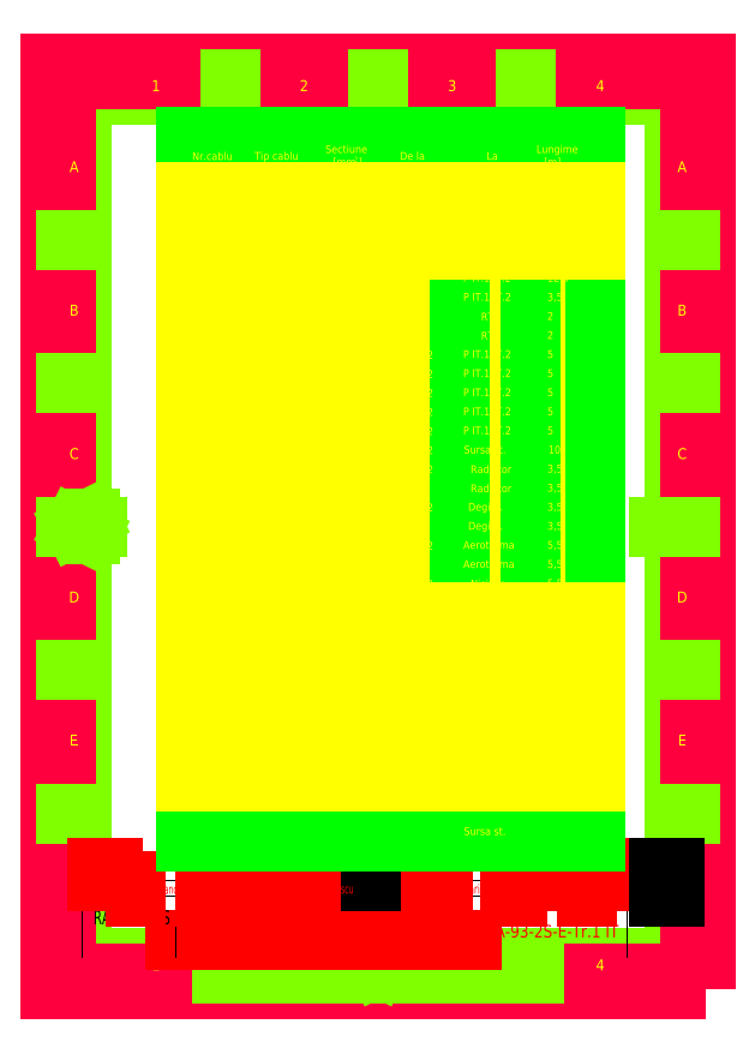
<metadata>
{"format":"dxf","ext":"dxf","renderer":"ezdxf+matplotlib","layout":"modelspace","background":"white","min_lineweight":24,"dpi":150}
</metadata>
<code>
0
SECTION
2
ENTITIES
0
INSERT
8
0
2
a4
10
412.7
20
5.489
30
0
0
LINE
8
0
10
309.7
20
279.1
30
0
11
309.7
21
53.17
31
0
0
LINE
8
0
10
289
20
279.1
30
0
11
289
21
53.17
31
0
0
LINE
8
0
10
266.4
20
279.1
30
0
11
266.4
21
53.17
31
0
0
LINE
8
0
10
245.9
20
279.1
30
0
11
245.9
21
53.17
31
0
0
INSERT
8
0
66
     1
2
indic-el
10
397.7
20
15.49
30
0
0
ATTRIB
8
INDICATOR
10
243.8
20
24.71
30
0
40
4.5
1
TRASEU 1 IT
41
1.94
7
ROMANS
72
     5
11
336.5
21
24.71
31
0
280
     0
2
NUME_DESEN
70
     0
280
     0
0
ATTRIB
8
INDICATOR
10
243.7
20
17.5
30
0
40
3
1
V3A-93-2S
41
3.519
7
ROMANS
72
     5
11
336.7
21
17.5
31
0
280
     0
2
ANS
70
     0
280
     0
0
ATTRIB
8
INDICATOR
10
339.1
20
22.25
30
0
40
4
1
V3A-93-2S-E-Tr0.1 IT
41
0.6454
7
ROMANS
72
     5
11
386.3
21
22.25
31
0
280
     0
2
NUMAR
70
     0
280
     0
0
ATTRIB
8
INDICATOR
10
278.5
20
36.33
30
0
40
3
1
Ing.V.Danciulescu
41
0.5667
7
ROMANS
72
     5
11
299.8
21
36.33
31
0
280
     0
2
DESENAT
70
     0
280
     0
0
ATTRIB
8
INDICATOR
10
329.4
20
36.29
30
0
40
3
1
Ing.Marin Stefan
41
0.6128
7
ROMANS
72
     5
11
351.8
21
36.29
31
0
280
     0
2
VERIFICAT
70
     0
280
     0
0
ATTRIB
8
INDICATOR
10
383.7
20
36.3
30
0
40
3
1
7.201
41
0.7489
7
ROMANS
72
     5
11
397.3
21
36.3
31
0
280
     0
2
DATA
70
     0
280
     0
0
ATTRIB
8
INDICATOR
10
230.6
20
36.23
30
0
40
3
1
Ing.V.Danciulescu
41
0.5539
7
ROMANS
72
     5
11
251.5
21
36.23
31
0
280
     0
2
PROIECTAT
70
     0
280
     0
0
SEQEND
8
0
0
LINE
8
0
10
397.7
20
35.49
30
0
11
402.7
21
35.49
31
0
0
LINE
8
0
10
397.7
20
40.49
30
0
11
402.7
21
40.49
31
0
0
LINE
8
0
10
397.7
20
44.49
30
0
11
402.7
21
44.49
31
0
0
TEXT
8
0
10
251.8
20
171.5
30
0
40
2.5
1
C15
0
LINE
8
0
10
245.9
20
132.7
30
0
11
377.4
21
132.7
31
0
0
LINE
8
0
10
245.9
20
114.4
30
0
11
377.4
21
114.4
31
0
0
LINE
8
0
10
245.9
20
138.8
30
0
11
377.4
21
138.8
31
0
0
TEXT
8
0
10
251.8
20
133.8
30
0
40
2.5
1
C19
0
LINE
8
0
10
245.9
20
145
30
0
11
377.4
21
145
31
0
0
LINE
8
0
10
245.9
20
151.1
30
0
11
377.4
21
151.1
31
0
0
LINE
8
0
10
245.9
20
157.2
30
0
11
377.4
21
157.2
31
0
0
LINE
8
0
10
245.9
20
163.3
30
0
11
377.4
21
163.3
31
0
0
LINE
8
0
10
245.9
20
169.4
30
0
11
377.4
21
169.4
31
0
0
TEXT
8
0
10
251.8
20
147.1
30
0
40
2.5
1
C07
0
TEXT
8
0
10
251.8
20
159.3
30
0
40
2.5
1
C11
0
TEXT
8
0
10
251.8
20
165.4
30
0
40
2.5
1
T0
0
LINE
8
0
10
245.9
20
175.5
30
0
11
377.4
21
175.5
31
0
0
LINE
8
0
10
245.9
20
181.7
30
0
11
377.4
21
181.7
31
0
0
LINE
8
0
10
245.9
20
187.8
30
0
11
377.4
21
187.8
31
0
0
LINE
8
0
10
245.9
20
193.9
30
0
11
377.4
21
193.9
31
0
0
LINE
8
0
10
245.9
20
200
30
0
11
377.4
21
200
31
0
0
TEXT
8
0
10
251.8
20
177.6
30
0
40
2.5
1
B03
0
TEXT
8
0
10
251.8
20
183.8
30
0
40
2.5
1
C17
0
TEXT
8
0
10
251.8
20
196
30
0
40
2.5
1
C09
0
TEXT
8
0
10
251.8
20
189.9
30
0
40
2.5
1
C13
0
TEXT
8
0
10
251.8
20
202.1
30
0
40
2.5
1
C05
0
LINE
8
0
10
245.9
20
218.4
30
0
11
377.4
21
218.4
31
0
0
LINE
8
0
10
245.9
20
206.1
30
0
11
377.4
21
206.1
31
0
0
LINE
8
0
10
245.9
20
212.3
30
0
11
377.4
21
212.3
31
0
0
LINE
8
0
10
245.9
20
224.5
30
0
11
377.4
21
224.5
31
0
0
LINE
8
0
10
245.9
20
230.6
30
0
11
377.4
21
230.6
31
0
0
TEXT
8
0
10
251.8
20
220.5
30
0
40
2.5
1
P03
0
TEXT
8
0
10
251.8
20
208.2
30
0
40
2.5
1
B01
0
TEXT
8
0
10
251.8
20
214.4
30
0
40
2.5
1
T0
0
TEXT
8
0
10
251.8
20
226.6
30
0
40
2.5
1
P01
0
TEXT
8
0
10
251.8
20
232.7
30
0
40
2.5
1
T3
0
TEXT
8
0
10
294.6
20
226.4
30
0
40
2.5
1
25
0
TEXT
8
0
10
294.6
20
232.5
30
0
40
2.5
1
25
0
TEXT
8
0
10
290.1
20
281.4
30
0
40
2.5
1
Traseu 1 IT
0
LINE
8
0
10
245.9
20
236.7
30
0
11
377.4
21
236.7
31
0
0
LINE
8
0
10
245.9
20
267.3
30
0
11
377.4
21
267.3
31
0
0
LINE
8
0
10
245.9
20
279.1
30
0
11
377.4
21
279.1
31
0
0
TEXT
8
0
10
268.1
20
271.6
30
0
40
2.5
1
Tip cablu
0
TEXT
8
0
10
251.8
20
238.8
30
0
40
2.5
1
S03
0
TEXT
8
0
10
271.2
20
238.7
30
0
40
2.5
1
NEXANS
0
TEXT
8
0
10
248.1
20
271.6
30
0
40
2.5
1
Nr.cablu
0
TEXT
8
0
10
294.6
20
238.7
30
0
40
2.5
1
10
0
TEXT
8
0
10
293.2
20
269.7
30
0
40
2.5
1
[mm ]
0
TEXT
8
0
10
290.8
20
273.8
30
0
40
2.5
1
Sectiune
0
TEXT
8
0
10
300
20
271.1
30
0
40
1.5
1
2
0
LINE
8
0
10
377.4
20
279.1
30
0
11
377.4
21
53.17
31
0
0
LINE
8
0
10
356.7
20
279.1
30
0
11
356.7
21
53.17
31
0
0
LINE
8
0
10
334
20
279.1
30
0
11
334
21
53.17
31
0
0
TEXT
8
0
10
342.5
20
271.6
30
0
40
2.5
1
La
0
TEXT
8
0
10
360.9
20
269.7
30
0
40
2.5
1
[m]
0
TEXT
8
0
10
358.5
20
273.8
30
0
40
2.5
1
Lungime
0
TEXT
8
0
10
314.7
20
271.6
30
0
40
2.5
1
De la
0
TEXT
8
0
10
315
20
238.7
30
0
40
2.5
1
ACL
0
TEXT
8
0
10
339.3
20
238.7
30
0
40
2.5
1
P 2.2
0
TEXT
8
0
10
362
20
238.7
30
0
40
2.5
1
4
0
TEXT
8
0
10
271.2
20
232.6
30
0
40
2.5
1
NEXANS
0
TEXT
8
0
10
315
20
232.5
30
0
40
2.5
1
ACL
0
TEXT
8
0
10
362
20
232.5
30
0
40
2.5
1
12,5
0
TEXT
8
0
10
335
20
232.5
30
0
40
2.5
1
P IT0.1;IT0.2
0
TEXT
8
0
10
271.2
20
226.4
30
0
40
2.5
1
NEXANS
0
TEXT
8
0
10
271.2
20
220.3
30
0
40
2.5
1
NEXANS
0
TEXT
8
0
10
271.2
20
195.8
30
0
40
2.5
1
NEXANS
0
TEXT
8
0
10
271.2
20
202
30
0
40
2.5
1
NEXANS
0
TEXT
8
0
10
271.2
20
208.1
30
0
40
2.5
1
NEXANS
0
TEXT
8
0
10
271.2
20
214.2
30
0
40
2.5
1
NEXANS
0
TEXT
8
0
10
271.2
20
189.7
30
0
40
2.5
1
NEXANS
0
TEXT
8
0
10
271.2
20
183.6
30
0
40
2.5
1
NEXANS
0
TEXT
8
0
10
271.2
20
177.5
30
0
40
2.5
1
NEXANS
0
TEXT
8
0
10
271.2
20
171.4
30
0
40
2.5
1
NEXANS
0
TEXT
8
0
10
312.9
20
226.4
30
0
40
2.5
1
Ax inv.
0
TEXT
8
0
10
335
20
226.4
30
0
40
2.5
1
P IT0.1;IT0.2
0
TEXT
8
0
10
362
20
226.4
30
0
40
2.5
1
3,5
0
TEXT
8
0
10
312.9
20
220.3
30
0
40
2.5
1
Ax inv.
0
TEXT
8
0
10
340.7
20
220.1
30
0
40
2.5
1
RTN
0
TEXT
8
0
10
362
20
220.3
30
0
40
2.5
1
2
0
TEXT
8
0
10
294.6
20
220.3
30
0
40
2.5
1
25
0
TEXT
8
0
10
294.6
20
214.2
30
0
40
2.5
1
25
0
TEXT
8
0
10
312.9
20
214.2
30
0
40
2.5
1
Ax inv.
0
TEXT
8
0
10
340.7
20
214
30
0
40
2.5
1
RTN
0
TEXT
8
0
10
362
20
214.2
30
0
40
2.5
1
2
0
TEXT
8
0
10
362
20
208.1
30
0
40
2.5
1
5
0
TEXT
8
0
10
294.6
20
208.1
30
0
40
2.5
1
10
0
TEXT
8
0
10
294.6
20
201.9
30
0
40
2.5
1
10
0
TEXT
8
0
10
362
20
201.9
30
0
40
2.5
1
5
0
TEXT
8
0
10
362
20
189.7
30
0
40
2.5
1
5
0
TEXT
8
0
10
362
20
195.8
30
0
40
2.5
1
5
0
TEXT
8
0
10
294.6
20
189.7
30
0
40
2.5
1
10
0
TEXT
8
0
10
294.6
20
195.8
30
0
40
2.5
1
10
0
TEXT
8
0
10
294.6
20
183.6
30
0
40
2.5
1
10
0
TEXT
8
0
10
362
20
183.6
30
0
40
2.5
1
5
0
TEXT
8
0
10
335
20
208.1
30
0
40
2.5
1
P IT0.1;IT0.2
0
TEXT
8
0
10
335
20
201.9
30
0
40
2.5
1
P IT0.1;IT0.2
0
TEXT
8
0
10
335
20
189.7
30
0
40
2.5
1
P IT0.1;IT0.2
0
TEXT
8
0
10
335
20
195.8
30
0
40
2.5
1
P IT0.1;IT0.2
0
TEXT
8
0
10
335
20
183.6
30
0
40
2.5
1
P IT0.1;IT0.2
0
TEXT
8
0
10
311.7
20
207.9
30
0
40
2.5
1
P 4.1;4.2
0
TEXT
8
0
10
311.7
20
201.8
30
0
40
2.5
1
P 4.1;4.2
0
TEXT
8
0
10
311.7
20
189.5
30
0
40
2.5
1
P 4.1;4.2
0
TEXT
8
0
10
311.7
20
195.6
30
0
40
2.5
1
P 4.1;4.2
0
TEXT
8
0
10
311.7
20
183.4
30
0
40
2.5
1
P 4.1;4.2
0
TEXT
8
0
10
294.6
20
177.5
30
0
40
2.5
1
10
0
TEXT
8
0
10
311.7
20
177.3
30
0
40
2.5
1
P 4.1;4.2
0
TEXT
8
0
10
362
20
171.4
30
0
40
2.5
1
3,5
0
TEXT
8
0
10
337.4
20
171.2
30
0
40
2.5
1
Radiator
0
TEXT
8
0
10
294.6
20
171.4
30
0
40
2.5
1
10
0
TEXT
8
0
10
294.6
20
165.2
30
0
40
2.5
1
10
0
TEXT
8
0
10
271.2
20
165.2
30
0
40
2.5
1
NEXANS
0
TEXT
8
0
10
337.4
20
165
30
0
40
2.5
1
Radiator
0
TEXT
8
0
10
335.2
20
177.5
30
0
40
2.5
1
Sursa st.
0
TEXT
8
0
10
311.7
20
171.2
30
0
40
2.5
1
P 4.1;4.2
0
TEXT
8
0
10
311.7
20
165
30
0
40
2.5
1
Rigleta
0
TEXT
8
0
10
362.3
20
177.5
30
0
40
2.5
1
10
0
TEXT
8
0
10
271.2
20
159.1
30
0
40
2.5
1
NEXANS
0
TEXT
8
0
10
271.2
20
153
30
0
40
2.5
1
NEXANS
0
TEXT
8
0
10
271.2
20
146.9
30
0
40
2.5
1
NEXANS
0
TEXT
8
0
10
271.2
20
140.8
30
0
40
2.5
1
NEXANS
0
TEXT
8
0
10
271.2
20
134.7
30
0
40
2.5
1
NEXANS
0
TEXT
8
0
10
271.2
20
128.5
30
0
40
2.5
1
NEXANS
0
TEXT
8
0
10
294.6
20
159.1
30
0
40
2.5
1
10
0
TEXT
8
0
10
294.6
20
153
30
0
40
2.5
1
10
0
TEXT
8
0
10
294.6
20
146.9
30
0
40
2.5
1
10
0
TEXT
8
0
10
294.6
20
140.8
30
0
40
2.5
1
10
0
TEXT
8
0
10
294.6
20
134.6
30
0
40
2.5
1
10
0
TEXT
8
0
10
294.6
20
128.5
30
0
40
2.5
1
10
0
TEXT
8
0
10
311.7
20
128.3
30
0
40
2.5
1
Rigleta
0
TEXT
8
0
10
311.7
20
134.4
30
0
40
2.5
1
P 4.1;4.2
0
TEXT
8
0
10
311.7
20
158.9
30
0
40
2.5
1
P 4.1;4.2
0
TEXT
8
0
10
311.7
20
146.7
30
0
40
2.5
1
P 4.1;4.2
0
TEXT
8
0
10
336.6
20
159.1
30
0
40
2.5
1
Degivr.
0
TEXT
8
0
10
335
20
146.9
30
0
40
2.5
1
Aeroterma
0
TEXT
8
0
10
337.4
20
134.4
30
0
40
2.5
1
Nisipar
0
TEXT
8
0
10
362
20
146.9
30
0
40
2.5
1
5,5
0
TEXT
8
0
10
362
20
159.1
30
0
40
2.5
1
3,5
0
TEXT
8
0
10
251.8
20
153.2
30
0
40
2.5
1
T0
0
TEXT
8
0
10
311.7
20
152.8
30
0
40
2.5
1
Rigleta
0
TEXT
8
0
10
336.6
20
153
30
0
40
2.5
1
Degivr.
0
TEXT
8
0
10
362
20
165.2
30
0
40
2.5
1
3,5
0
TEXT
8
0
10
362
20
153
30
0
40
2.5
1
3,5
0
TEXT
8
0
10
251.8
20
140.9
30
0
40
2.5
1
T0
0
TEXT
8
0
10
294.6
20
140.8
30
0
40
2.5
1
10
0
TEXT
8
0
10
311.7
20
140.6
30
0
40
2.5
1
Rigleta
0
TEXT
8
0
10
335
20
140.8
30
0
40
2.5
1
Aeroterma
0
TEXT
8
0
10
362
20
140.8
30
0
40
2.5
1
5,5
0
TEXT
8
0
10
362
20
134.6
30
0
40
2.5
1
5,5
0
TEXT
8
0
10
362
20
128.5
30
0
40
2.5
1
5,5
0
TEXT
8
0
10
251.8
20
128.7
30
0
40
2.5
1
T0
0
TEXT
8
0
10
337.4
20
128.3
30
0
40
2.5
1
Nisipar
0
LINE
8
0
10
245.9
20
126.6
30
0
11
377.4
21
126.6
31
0
0
LINE
8
0
10
245.9
20
120.5
30
0
11
377.4
21
120.5
31
0
0
TEXT
8
0
10
294.6
20
122.4
30
0
40
2.5
1
10
0
TEXT
8
0
10
294.6
20
116.3
30
0
40
2.5
1
10
0
TEXT
8
0
10
311.7
20
122.2
30
0
40
2.5
1
P 4.1;4.2
0
TEXT
8
0
10
311.7
20
116.1
30
0
40
2.5
1
Rigleta
0
TEXT
8
0
10
336
20
122.1
30
0
40
2.5
1
Rez.salon
0
TEXT
8
0
10
362
20
122.4
30
0
40
2.5
1
15
0
TEXT
8
0
10
362
20
116.3
30
0
40
2.5
1
15
0
TEXT
8
0
10
271.2
20
122.4
30
0
40
2.5
1
NEXANS
0
TEXT
8
0
10
271.2
20
116.3
30
0
40
2.5
1
NEXANS
0
TEXT
8
0
10
251.8
20
121.6
30
0
40
2.5
1
C03
0
TEXT
8
0
10
251.8
20
116.5
30
0
40
2.5
1
T0
0
TEXT
8
0
10
336
20
116
30
0
40
2.5
1
Rez.salon
0
LINE
8
0
10
245.9
20
71.52
30
0
11
377.4
21
71.52
31
0
0
LINE
8
0
10
245.9
20
77.64
30
0
11
377.4
21
77.64
31
0
0
LINE
8
0
10
245.9
20
65.41
30
0
11
377.4
21
65.41
31
0
0
LINE
8
0
10
245.9
20
83.76
30
0
11
377.4
21
83.76
31
0
0
LINE
8
0
10
245.9
20
89.88
30
0
11
377.4
21
89.88
31
0
0
LINE
8
0
10
245.9
20
96
30
0
11
373.5
21
96
31
0
0
LINE
8
0
10
245.9
20
102.1
30
0
11
377.4
21
102.1
31
0
0
LINE
8
0
10
245.9
20
108.2
30
0
11
377.4
21
108.2
31
0
0
TEXT
8
0
10
251.8
20
67.51
30
0
40
2.5
1
C20.2
0
TEXT
8
0
10
251.8
20
72.6
30
0
40
2.5
1
C20.1
0
TEXT
8
0
10
251.8
20
79.75
30
0
40
2.5
1
C12
0
TEXT
8
0
10
251.8
20
84.84
30
0
40
2.5
1
C10
0
TEXT
8
0
10
251.8
20
91.98
30
0
40
2.5
1
C08
0
TEXT
8
0
10
251.8
20
98.1
30
0
40
2.5
1
C06
0
TEXT
8
0
10
251.8
20
104.2
30
0
40
2.5
1
C04
0
TEXT
8
0
10
251.8
20
110.3
30
0
40
2.5
1
C02
0
TEXT
8
0
10
271.2
20
110.2
30
0
40
2.5
1
NEXANS
0
TEXT
8
0
10
271.2
20
104.1
30
0
40
2.5
1
NEXANS
0
TEXT
8
0
10
271.2
20
97.94
30
0
40
2.5
1
NEXANS
0
LINE
8
0
10
245.9
20
96
30
0
11
377.4
21
96
31
0
0
TEXT
8
0
10
271.2
20
91.82
30
0
40
2.5
1
NEXANS
0
TEXT
8
0
10
271.2
20
85.7
30
0
40
2.5
1
NEXANS
0
TEXT
8
0
10
271.2
20
79.58
30
0
40
2.5
1
NEXANS
0
TEXT
8
0
10
271.2
20
73.46
30
0
40
2.5
1
NEXANS
0
TEXT
8
0
10
271.2
20
67.34
30
0
40
2.5
1
NEXANS
0
TEXT
8
0
10
294.6
20
67.33
30
0
40
2.5
1
10
0
TEXT
8
0
10
294.6
20
73.45
30
0
40
2.5
1
10
0
TEXT
8
0
10
294.6
20
79.57
30
0
40
2.5
1
10
0
TEXT
8
0
10
294.6
20
85.69
30
0
40
2.5
1
10
0
TEXT
8
0
10
294.6
20
91.81
30
0
40
2.5
1
10
0
TEXT
8
0
10
294.6
20
97.93
30
0
40
2.5
1
10
0
TEXT
8
0
10
294.6
20
104
30
0
40
2.5
1
10
0
TEXT
8
0
10
294.6
20
110.2
30
0
40
2.5
1
10
0
TEXT
8
0
10
316.8
20
110
30
0
40
2.5
1
R1
0
TEXT
8
0
10
341.7
20
110.2
30
0
40
2.5
1
R2
0
TEXT
8
0
10
362
20
110.2
30
0
40
2.5
1
0,5
0
TEXT
8
0
10
316.8
20
103.8
30
0
40
2.5
1
R3
0
TEXT
8
0
10
341.7
20
104
30
0
40
2.5
1
R4
0
TEXT
8
0
10
362
20
104
30
0
40
2.5
1
0,5
0
TEXT
8
0
10
316.8
20
91.61
30
0
40
2.5
1
R7
0
TEXT
8
0
10
316.8
20
97.73
30
0
40
2.5
1
R5
0
TEXT
8
0
10
341.7
20
97.93
30
0
40
2.5
1
R6
0
TEXT
8
0
10
341.7
20
91.81
30
0
40
2.5
1
R8
0
TEXT
8
0
10
362
20
97.93
30
0
40
2.5
1
0,5
0
TEXT
8
0
10
362
20
91.81
30
0
40
2.5
1
0,5
0
TEXT
8
0
10
316.8
20
85.49
30
0
40
2.5
1
R9
0
TEXT
8
0
10
316.8
20
79.37
30
0
40
2.5
1
R11
0
TEXT
8
0
10
316.8
20
73.25
30
0
40
2.5
1
R16.1
0
TEXT
8
0
10
316.8
20
67.14
30
0
40
2.5
1
R16.2
0
TEXT
8
0
10
341.7
20
67.33
30
0
40
2.5
1
R17.2
0
TEXT
8
0
10
341.7
20
73.45
30
0
40
2.5
1
R17.1
0
TEXT
8
0
10
341.7
20
79.57
30
0
40
2.5
1
R12
0
TEXT
8
0
10
341.7
20
85.69
30
0
40
2.5
1
R10
0
TEXT
8
0
10
362
20
85.69
30
0
40
2.5
1
0,5
0
TEXT
8
0
10
362
20
79.57
30
0
40
2.5
1
0,5
0
TEXT
8
0
10
362
20
73.45
30
0
40
2.5
1
3,5
0
TEXT
8
0
10
362
20
67.33
30
0
40
2.5
1
3,5
0
TEXT
8
0
10
362
20
61.21
30
0
40
2.5
1
5,5
0
TEXT
8
0
10
294.6
20
61.21
30
0
40
2.5
1
10
0
TEXT
8
0
10
271.2
20
61.22
30
0
40
2.5
1
NEXANS
0
TEXT
8
0
10
251.8
20
61.39
30
0
40
2.5
1
T0
0
LINE
8
0
10
245.9
20
59.29
30
0
11
377.4
21
59.29
31
0
0
TEXT
8
0
10
311.7
20
61.02
30
0
40
2.5
1
Rigleta
0
TEXT
8
0
10
336
20
60.94
30
0
40
2.5
1
Rez.salon
0
TEXT
8
0
10
271.2
20
257
30
0
40
2.5
1
NEXANS
0
TEXT
8
0
10
271.2
20
250.9
30
0
40
2.5
1
NEXANS
0
TEXT
8
0
10
271.2
20
244.8
30
0
40
2.5
1
NEXANS
0
TEXT
8
0
10
251.8
20
251.1
30
0
40
2.5
1
T1
0
TEXT
8
0
10
251.8
20
257.2
30
0
40
2.5
1
TL
0
TEXT
8
0
10
294.6
20
257
30
0
40
2.5
1
50
0
TEXT
8
0
10
294.6
20
250.9
30
0
40
2.5
1
50
0
TEXT
8
0
10
294.6
20
244.8
30
0
40
2.5
1
50
0
TEXT
8
0
10
315
20
257
30
0
40
2.5
1
Disj0.1Q1
0
TEXT
8
0
10
335.8
20
256.9
30
0
40
2.5
1
Cont.linie
0
TEXT
8
0
10
335
20
250.9
30
0
40
2.5
1
Controler
0
TEXT
8
0
10
362
20
250.9
30
0
40
2.5
1
5
0
TEXT
8
0
10
362
20
257
30
0
40
2.5
1
6
0
LINE
8
0
10
245.9
20
255.1
30
0
11
377.4
21
255.1
31
0
0
LINE
8
0
10
245.9
20
249
30
0
11
377.4
21
249
31
0
0
LINE
8
0
10
245.9
20
242.9
30
0
11
377.4
21
242.9
31
0
0
TEXT
8
0
10
251.8
20
263.3
30
0
40
2.5
1
T
0
TEXT
8
0
10
271.2
20
263.1
30
0
40
2.5
1
NEXANS
0
TEXT
8
0
10
294.6
20
263.1
30
0
40
2.5
1
50
0
TEXT
8
0
10
311.1
20
263.1
30
0
40
2.5
1
Pantograf
0
TEXT
8
0
10
339.3
20
263.1
30
0
40
2.5
1
1Q1;100
0
TEXT
8
0
10
362
20
263.1
30
0
40
2.5
1
4
0
LINE
8
0
10
245.9
20
261.2
30
0
11
377.4
21
261.2
31
0
0
TEXT
8
0
10
251.8
20
245
30
0
40
2.5
1
T0
0
TEXT
8
0
10
335
20
244.8
30
0
40
2.5
1
Controler
0
TEXT
8
0
10
311.7
20
244.6
30
0
40
2.5
1
Rigleta
0
TEXT
8
0
10
362
20
244.8
30
0
40
2.5
1
5
0
TEXT
8
0
10
311.5
20
250.7
30
0
40
2.5
1
Cont.linie
0
TEXT
8
0
10
271.2
20
55.1
30
0
40
2.5
1
NEXANS
0
TEXT
8
0
10
251.8
20
55.27
30
0
40
2.5
1
T0
0
TEXT
8
0
10
294.6
20
55.09
30
0
40
2.5
1
10
0
TEXT
8
0
10
311.7
20
54.9
30
0
40
2.5
1
CCL2
0
TEXT
8
0
10
362
20
55.09
30
0
40
2.5
1
6
0
LINE
8
0
10
245.9
20
53.17
30
0
11
377.4
21
53.17
31
0
0
TEXT
8
0
10
335.2
20
55.09
30
0
40
2.5
1
Sursa st.
0
ENDSEC
0
EOF

</code>
